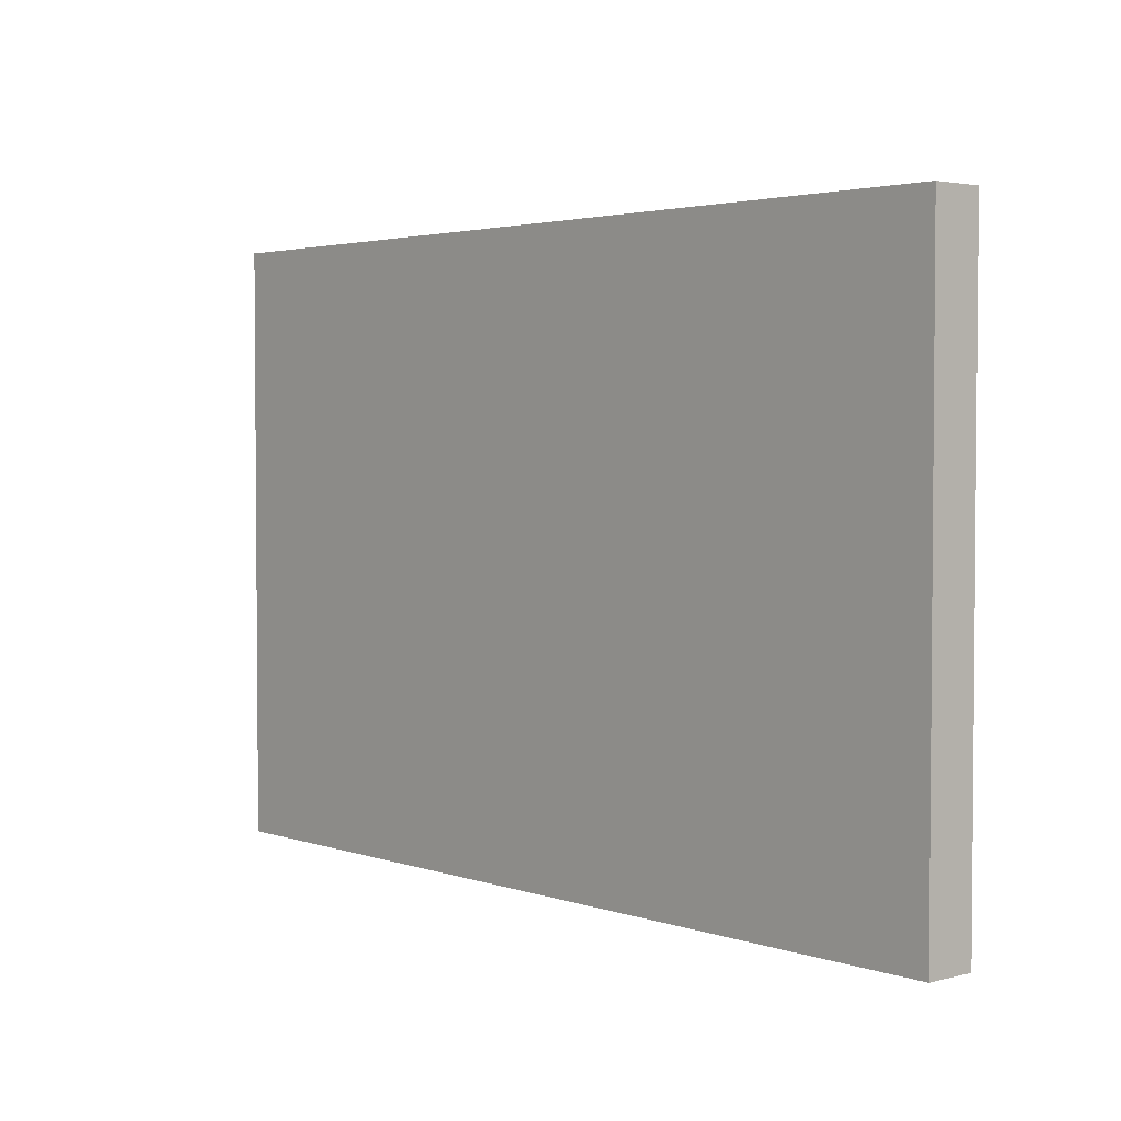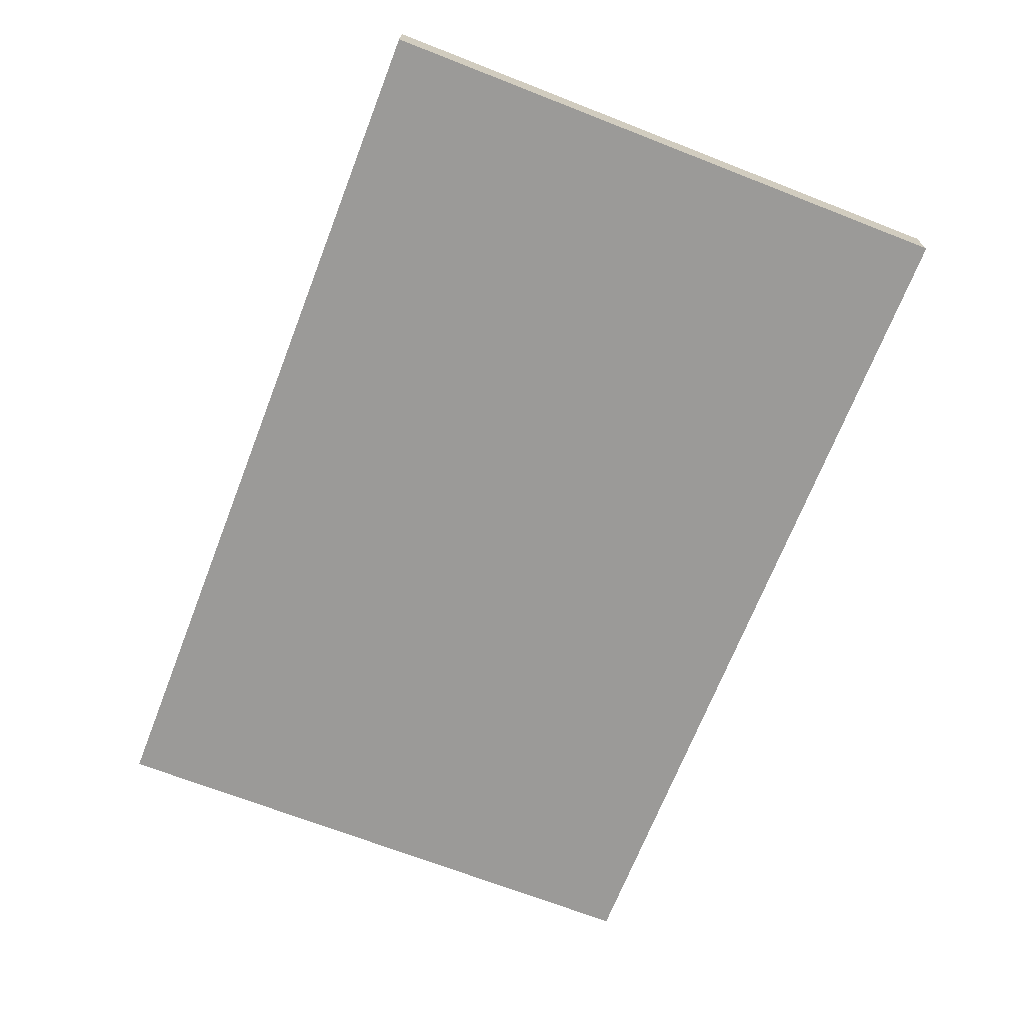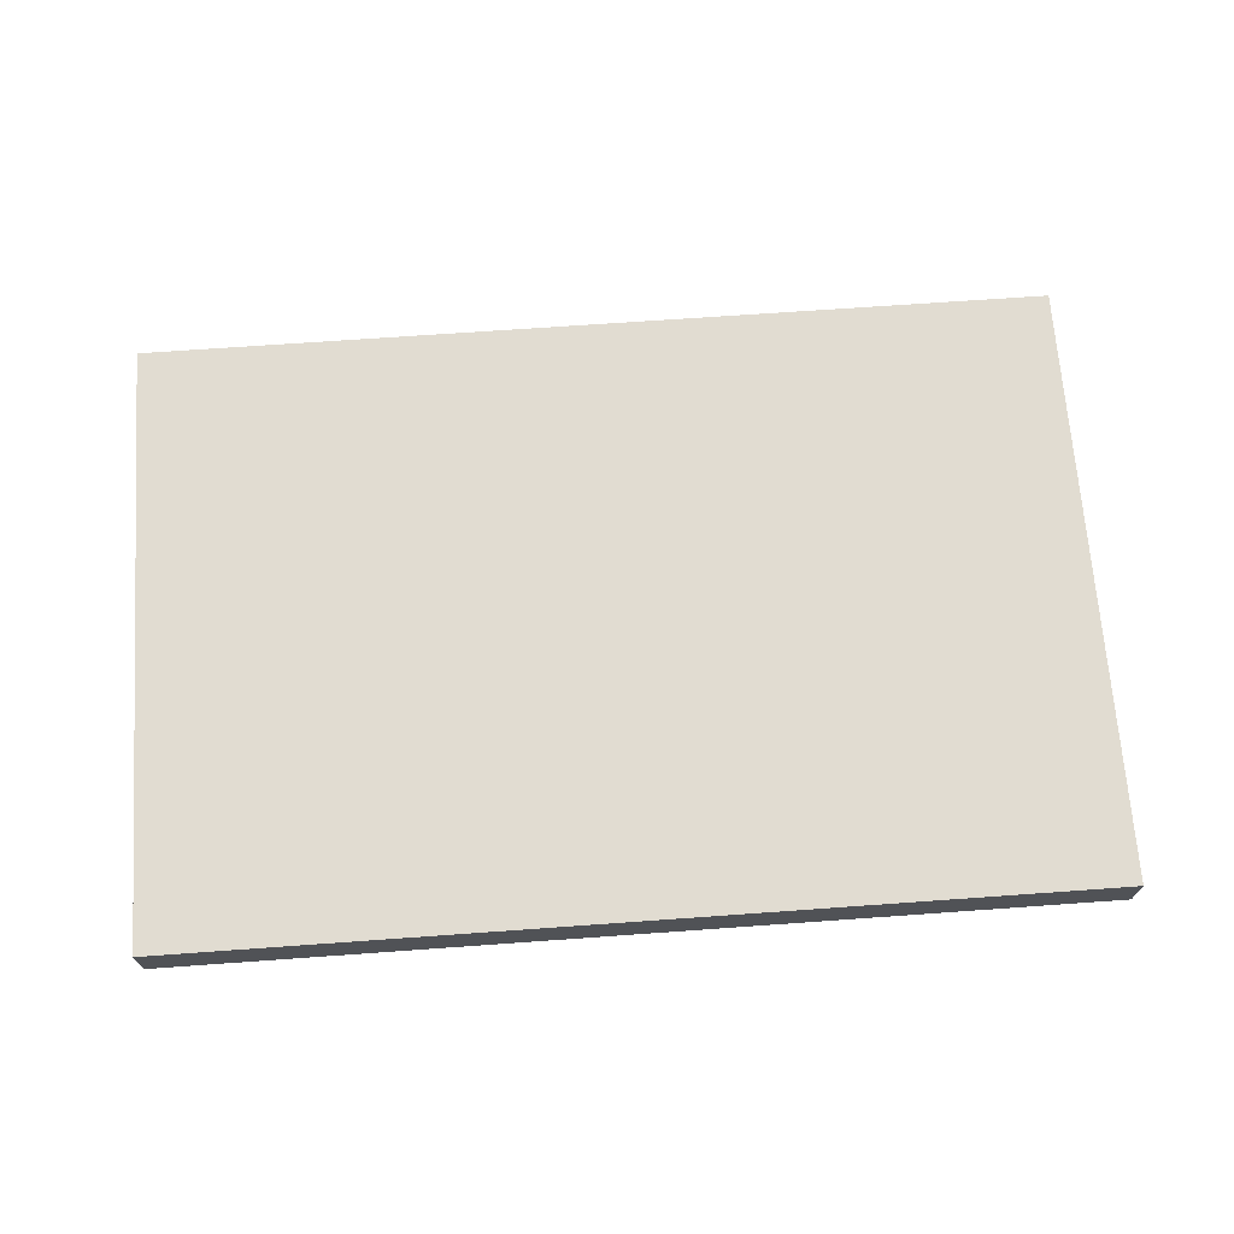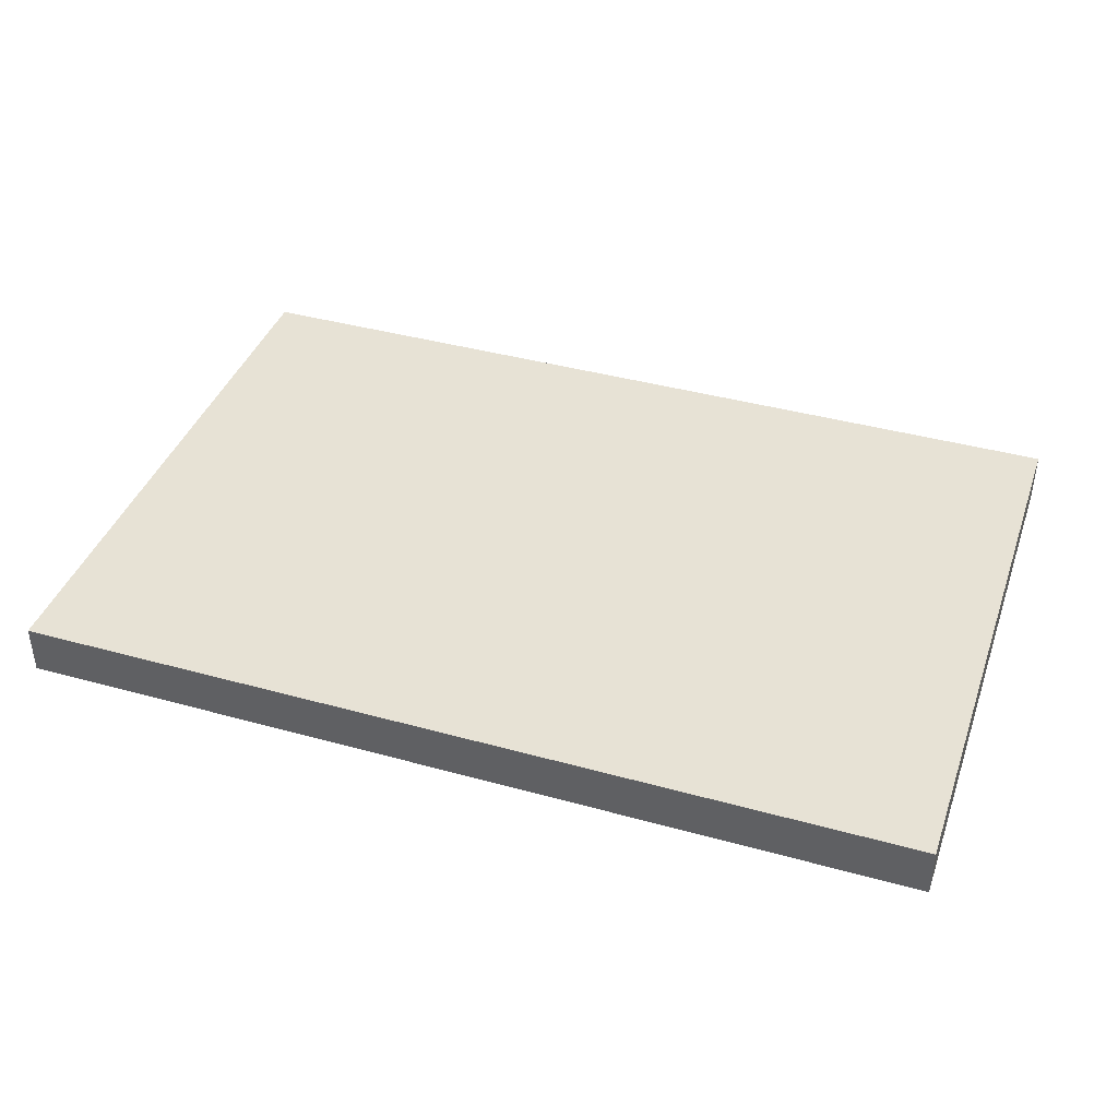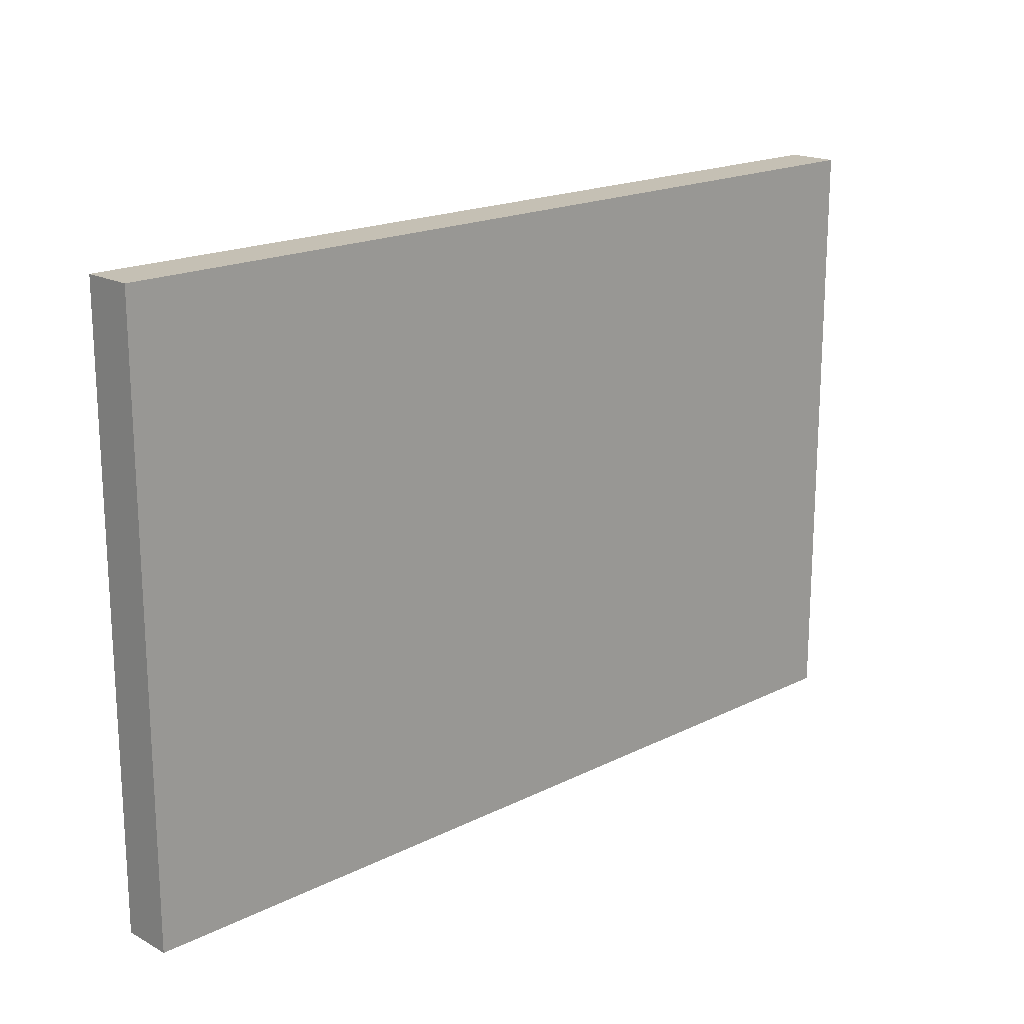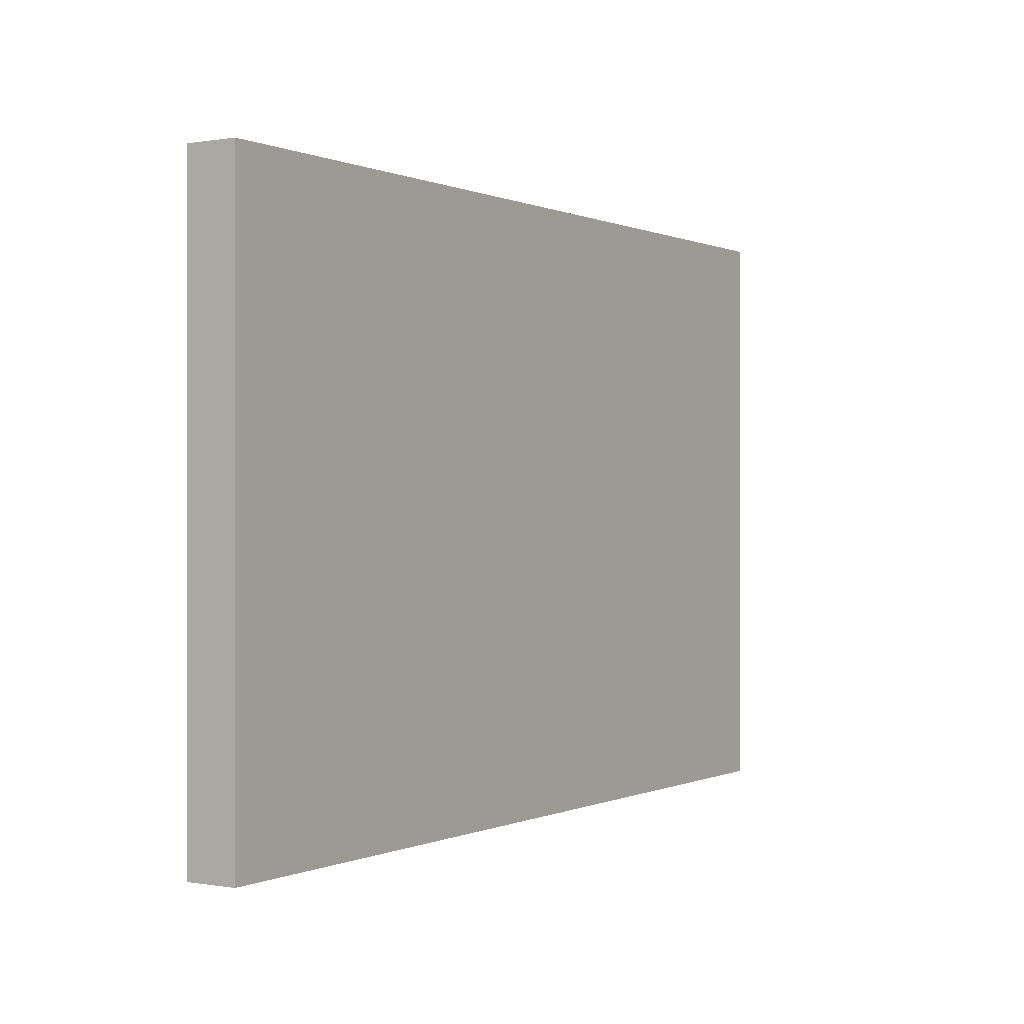
<metadata>
{"format":"obj","ext":"obj","renderer":"f3d","projection":"perspective","resolution":1024,"background":"white","views":[{"elev":3.0,"azim":-131.2,"up":"+Z"},{"elev":-69.4,"azim":-111.3,"up":"+Y"},{"elev":69.0,"azim":-4.1,"up":"+Y"},{"elev":40.3,"azim":18.8,"up":"+Y"},{"elev":18.3,"azim":-43.9,"up":"+Z"},{"elev":0.1,"azim":122.6,"up":"+Z"}]}
</metadata>
<code>
v -7.6 0 -5.065
v -7.6 0 5.065
v -7.6 0.85 5.065
v -7.6 0.85 -5.065
v -7.6 0 5.065
v 7.6 0 5.065
v 7.6 0.85 5.065
v -7.6 0.85 5.065
v 7.6 0 -5.065
v 7.6 0 5.065
v -7.6 0 5.065
v -7.6 0 -5.065
v 7.6 0.85 5.065
v 7.6 0.85 -5.065
v -7.6 0.85 -5.065
v -7.6 0.85 5.065
v 7.6 0 5.065
v 7.6 0 -5.065
v 7.6 0.85 -5.065
v 7.6 0.85 5.065
v 7.6 0 -5.065
v -7.6 0 -5.065
v -7.6 0.85 -5.065
v 7.6 0.85 -5.065
f 1 2 4
f 4 2 3
f 5 6 8
f 8 6 7
f 10 11 9
f 9 11 12
f 13 14 16
f 16 14 15
f 17 18 20
f 20 18 19
f 21 22 24
f 24 22 23

</code>
